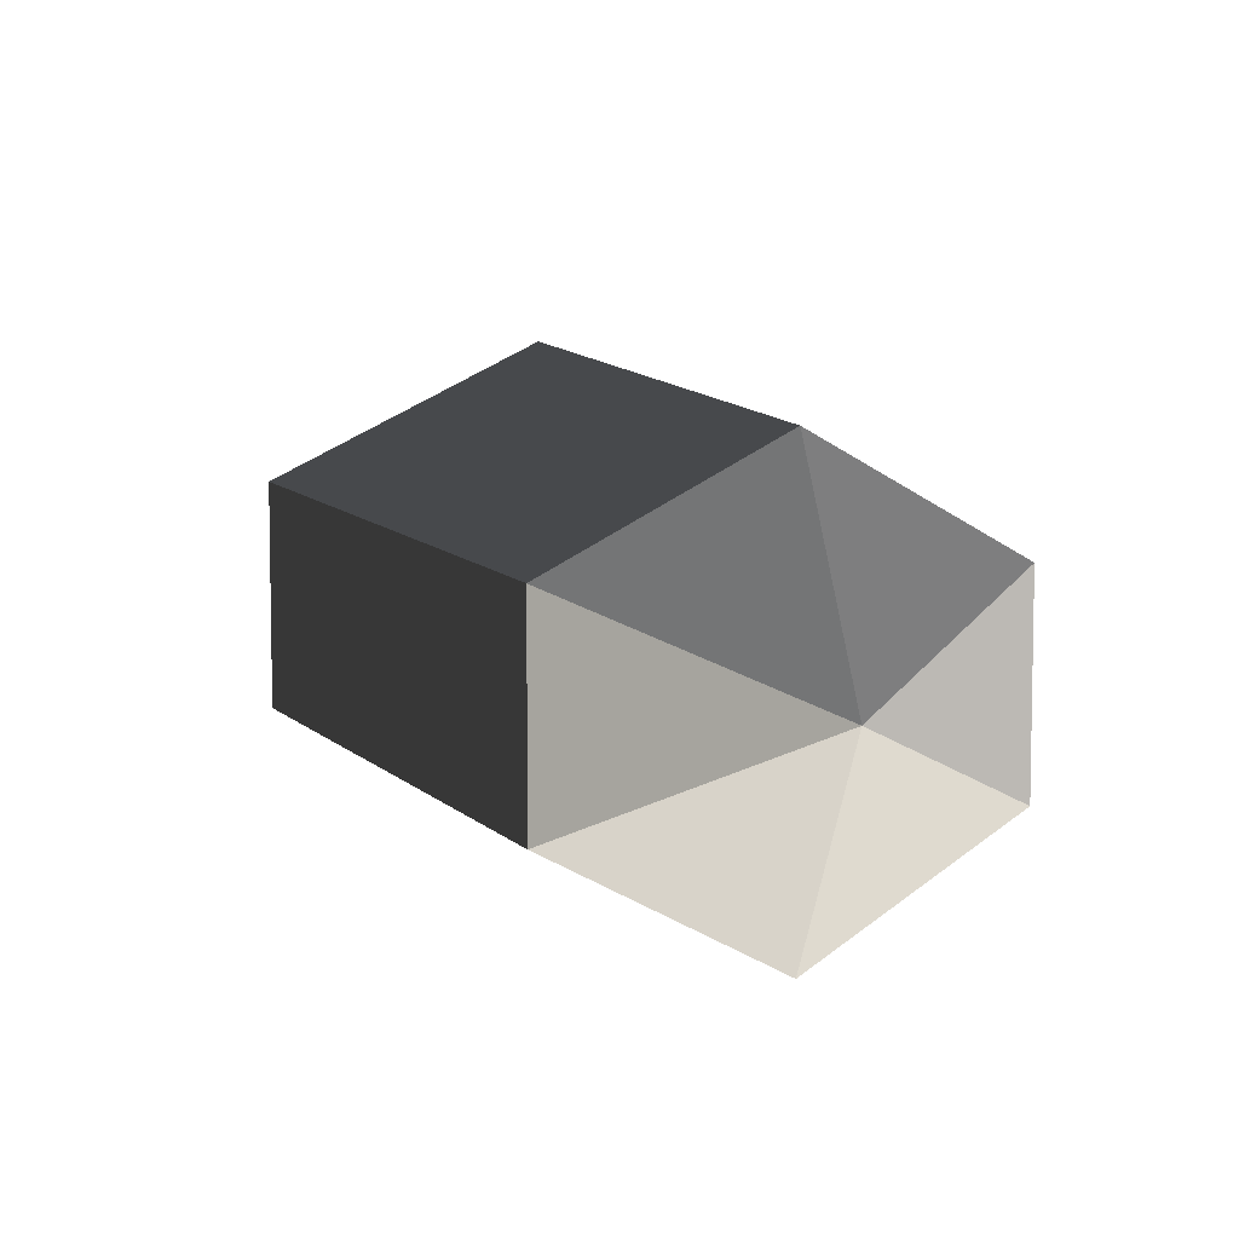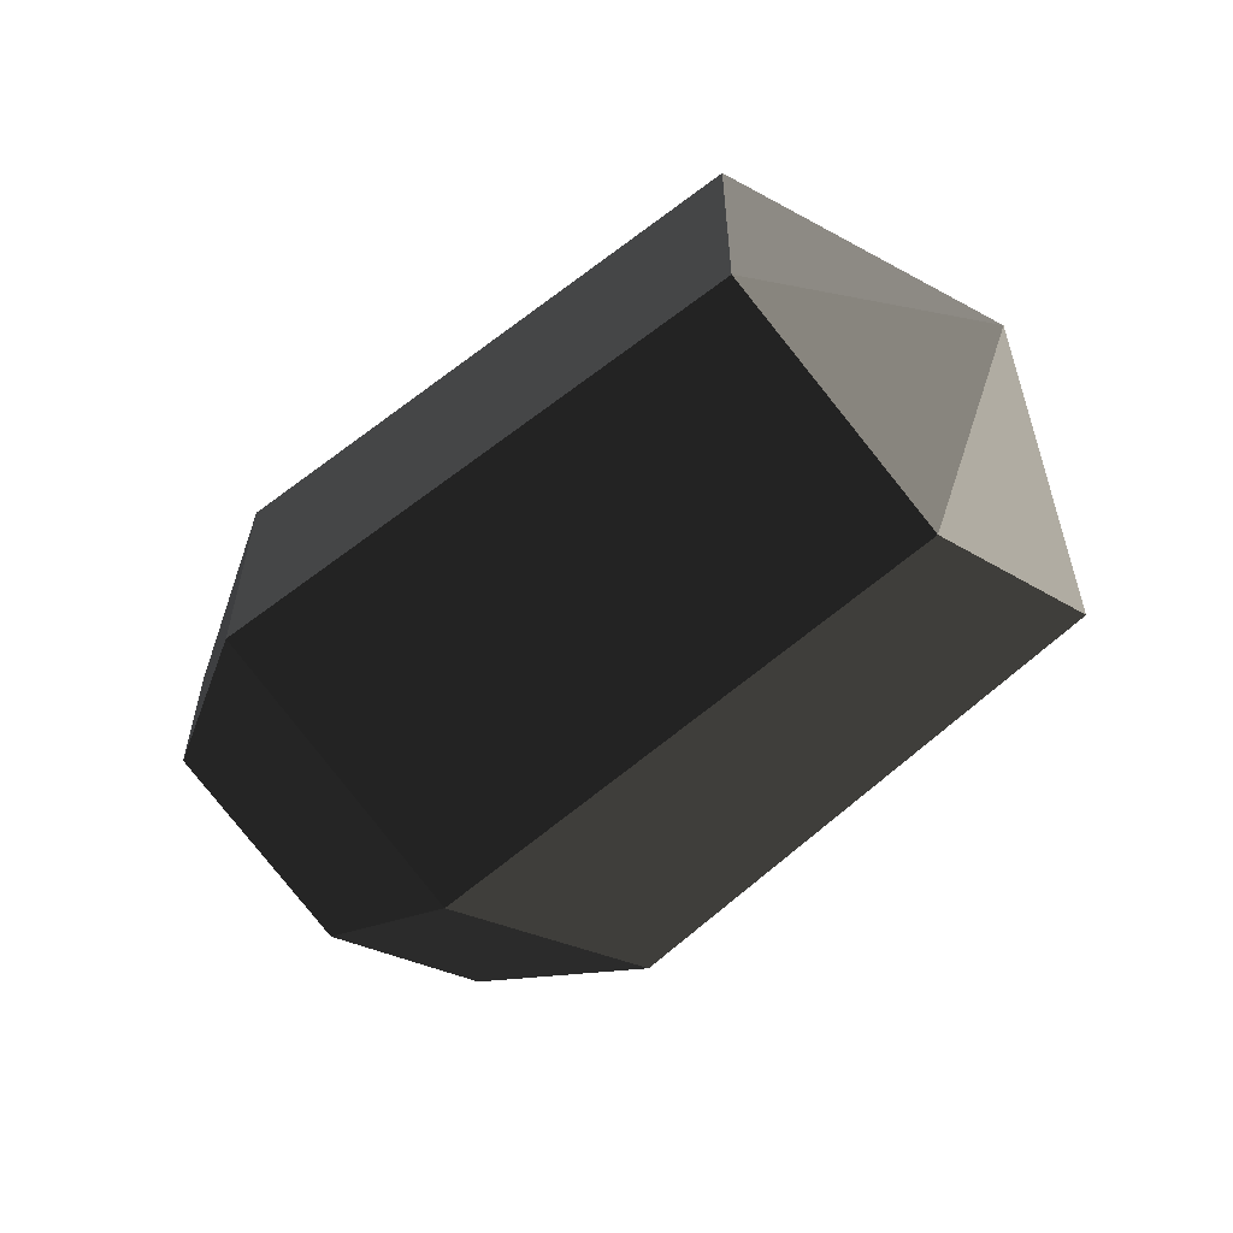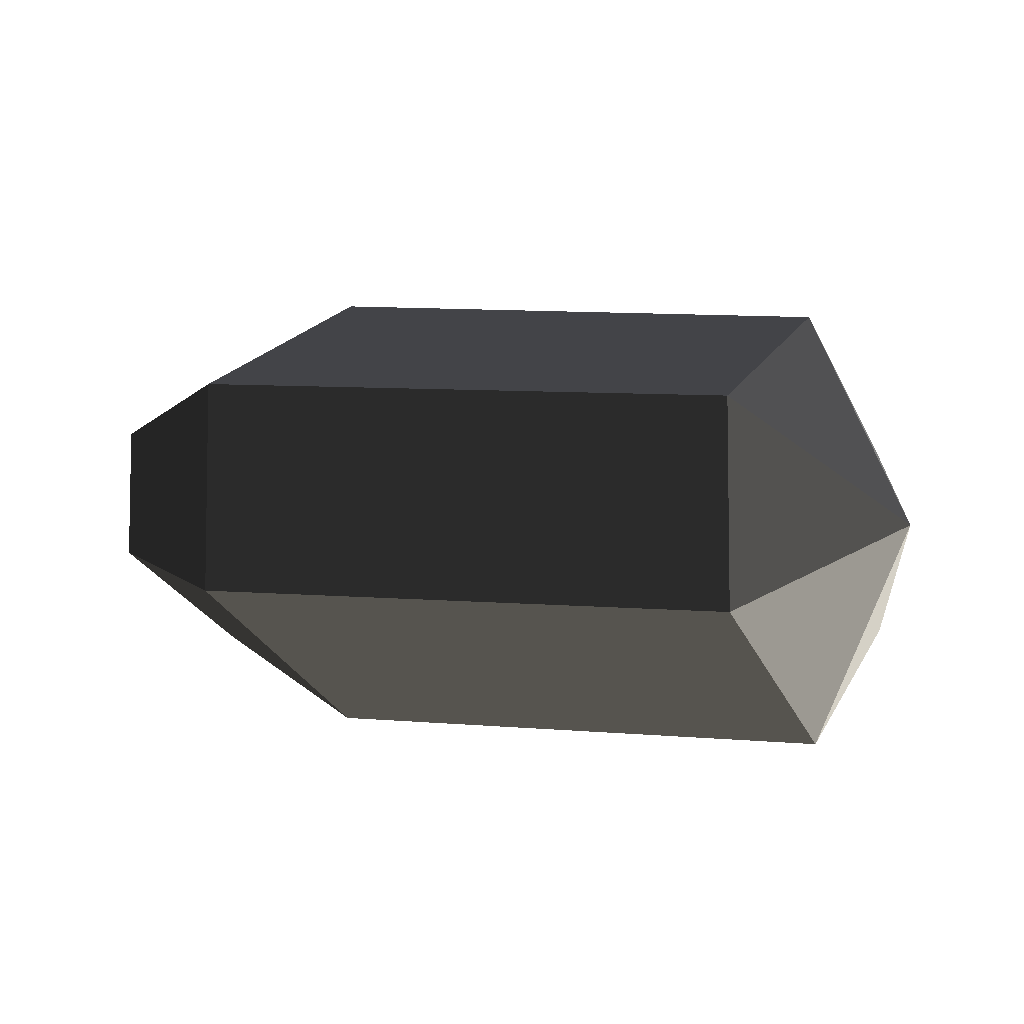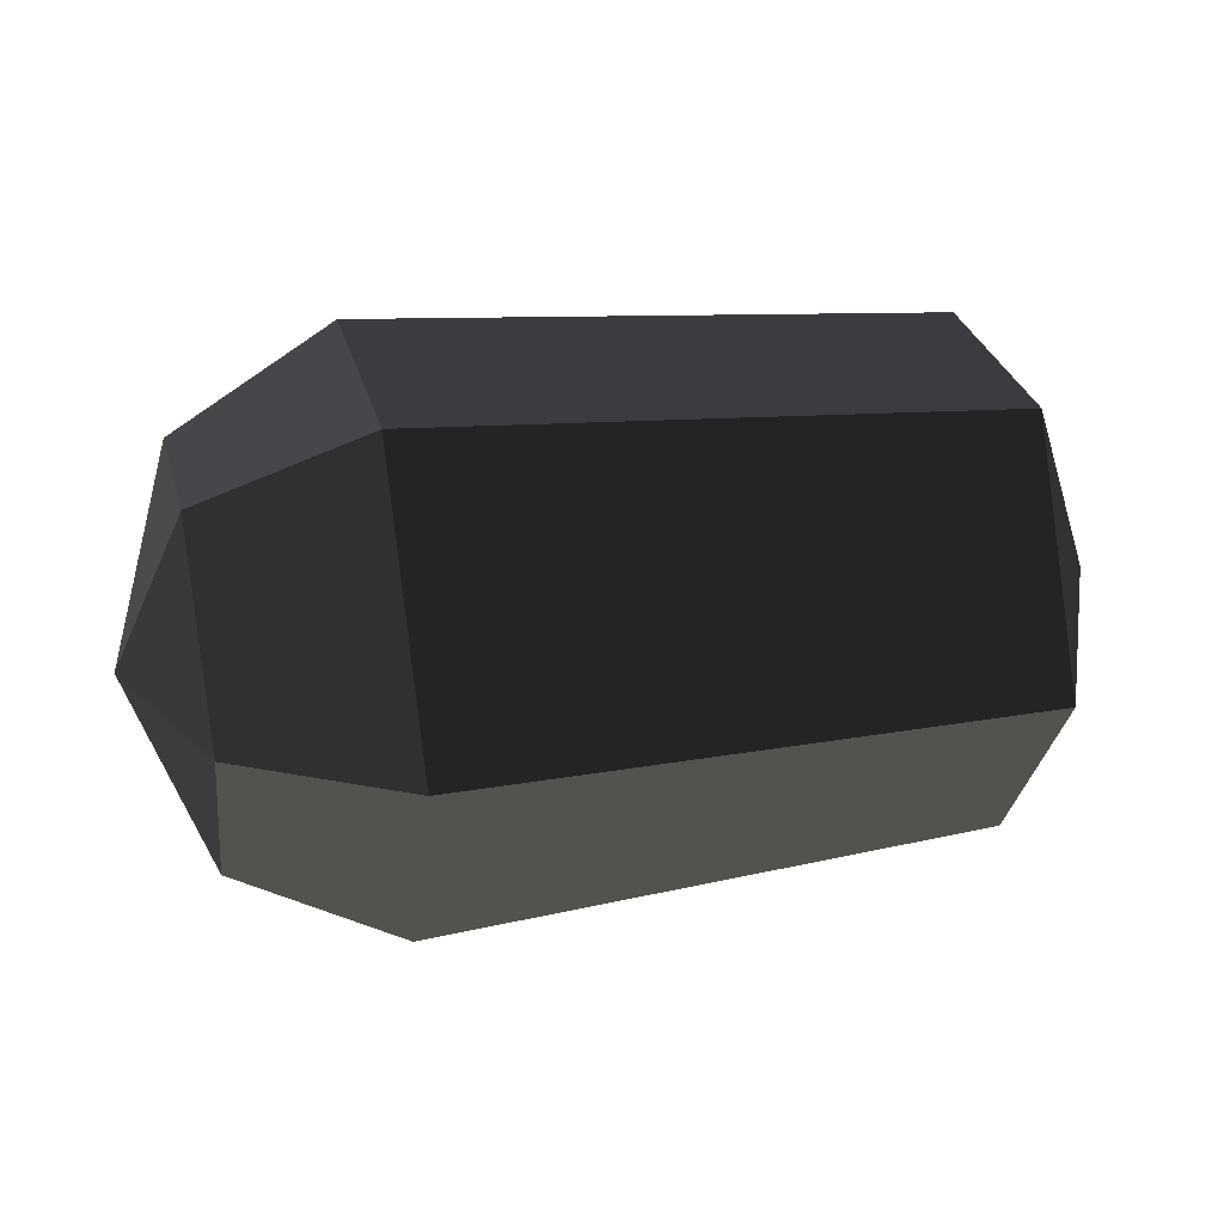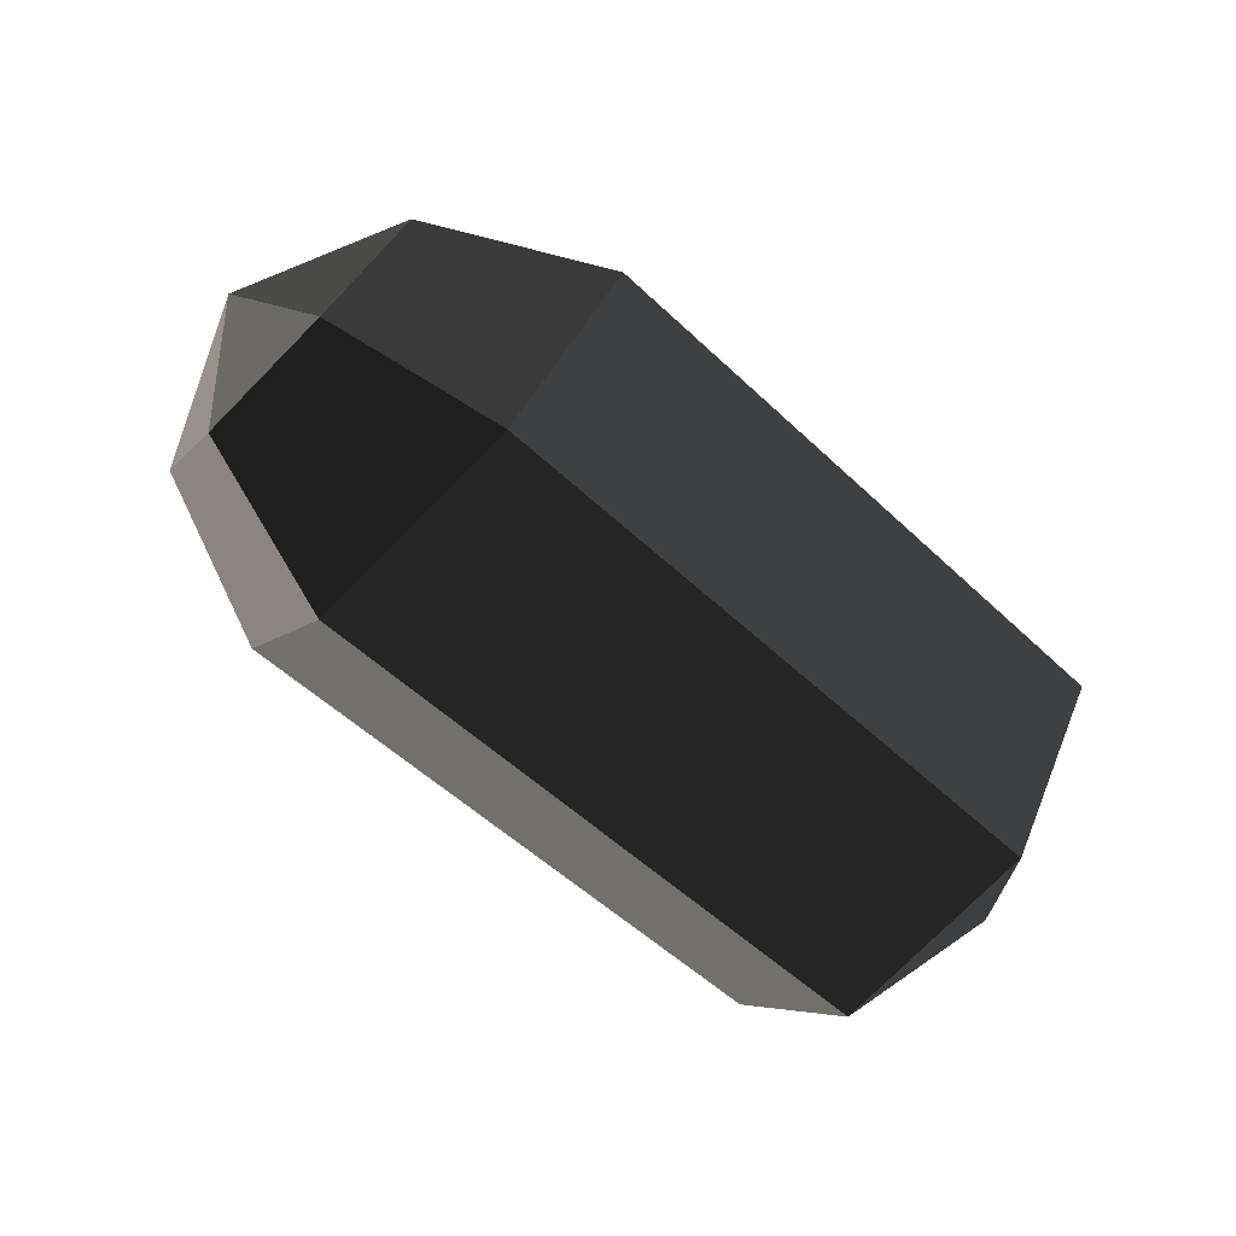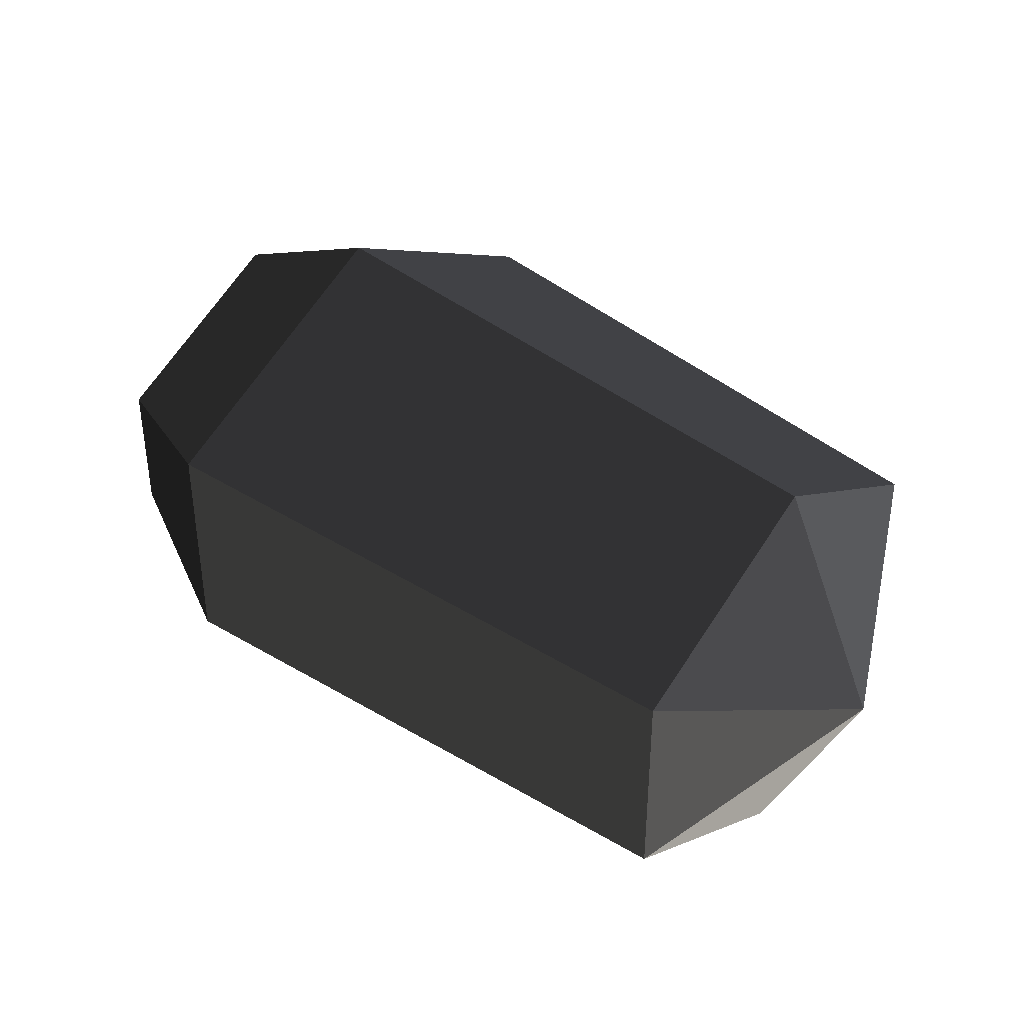
<metadata>
{"format":"obj","ext":"obj","renderer":"f3d","projection":"perspective","resolution":1024,"background":"white","views":[{"elev":6.3,"azim":-113.6,"up":"+Z"},{"elev":-56.9,"azim":-135.8,"up":"+Z"},{"elev":-5.8,"azim":-152.2,"up":"+Z"},{"elev":31.8,"azim":164.9,"up":"+Y"},{"elev":-75.8,"azim":135.3,"up":"+Y"},{"elev":38.1,"azim":-141.7,"up":"+Z"}]}
</metadata>
<code>
v -0.5902 0.2002 0.123
v -0.5902 0.2002 -0.0483
v -0.6784 0.0063 0.0324
v -0.6784 0.0063 0.0324
v -0.5906 0.006 0.2202
v -0.5906 0.006 0.2202
v -0.5911 -0.1779 0.123
v -0.5911 -0.1779 0.123
v -0.5912 -0.1779 -0.0483
v -0.5912 -0.1779 -0.0483
v -0.5907 0.006 -0.1532
v -0.5907 0.006 -0.1532
v -0.5902 0.2002 -0.0483
v -0.5902 0.2002 -0.0483
v -0.1111 0.0007 -0.1306
v -0.1104 0.2338 -0.0193
v -0.1104 0.2338 0.1644
v -0.5902 0.2002 0.123
v -0.1111 0.0007 0.2766
v -0.5906 0.006 0.2202
v -0.1124 -0.219 0.1644
v -0.5911 -0.1779 0.123
v -0.1124 -0.219 -0.0193
v -0.5912 -0.1779 -0.0483
v -0.1111 0.0007 -0.1306
v -0.5907 0.006 -0.1532
v 0.0272 -0.1575 0.0243
v 0.0279 -0.0004 -0.0485
v 0.0866 -0.0007 0.0873
v 0.0866 -0.0007 0.0873
v 0.0282 0.1664 0.0243
v 0.0282 0.1664 0.0243
v 0.0282 0.1664 0.1371
v 0.0282 0.1664 0.1371
v 0.0279 -0.0004 0.2173
v 0.0279 -0.0004 0.2173
v 0.0272 -0.1575 0.1371
v 0.0272 -0.1575 0.1371
v 0.0272 -0.1575 0.0243
v 0.0272 -0.1575 0.0243
v -0.1124 -0.219 -0.0193
v -0.1124 -0.219 0.1644
v -0.1111 0.0007 0.2766
v 0.0279 -0.0004 0.2173
v -0.1104 0.2338 0.1644
v 0.0282 0.1664 0.1371
v -0.1104 0.2338 -0.0193
v 0.0282 0.1664 0.0243
v -0.1111 0.0007 -0.1306
v 0.0279 -0.0004 -0.0485
g Group_001
f 1 2 3
f 1 3 5
f 5 3 7
f 7 3 9
f 9 3 11
f 11 3 13
f 11 13 16 15
f 16 13 18 17
f 17 18 20 19
f 19 20 22 21
f 21 22 24 23
f 23 24 26 25
f 23 25 28 27
f 27 28 29
f 29 28 31
f 29 31 33
f 29 33 35
f 29 35 37
f 29 37 39
f 39 37 42 41
f 42 37 44 43
f 43 44 46 45
f 45 46 48 47
f 47 48 50 49

</code>
